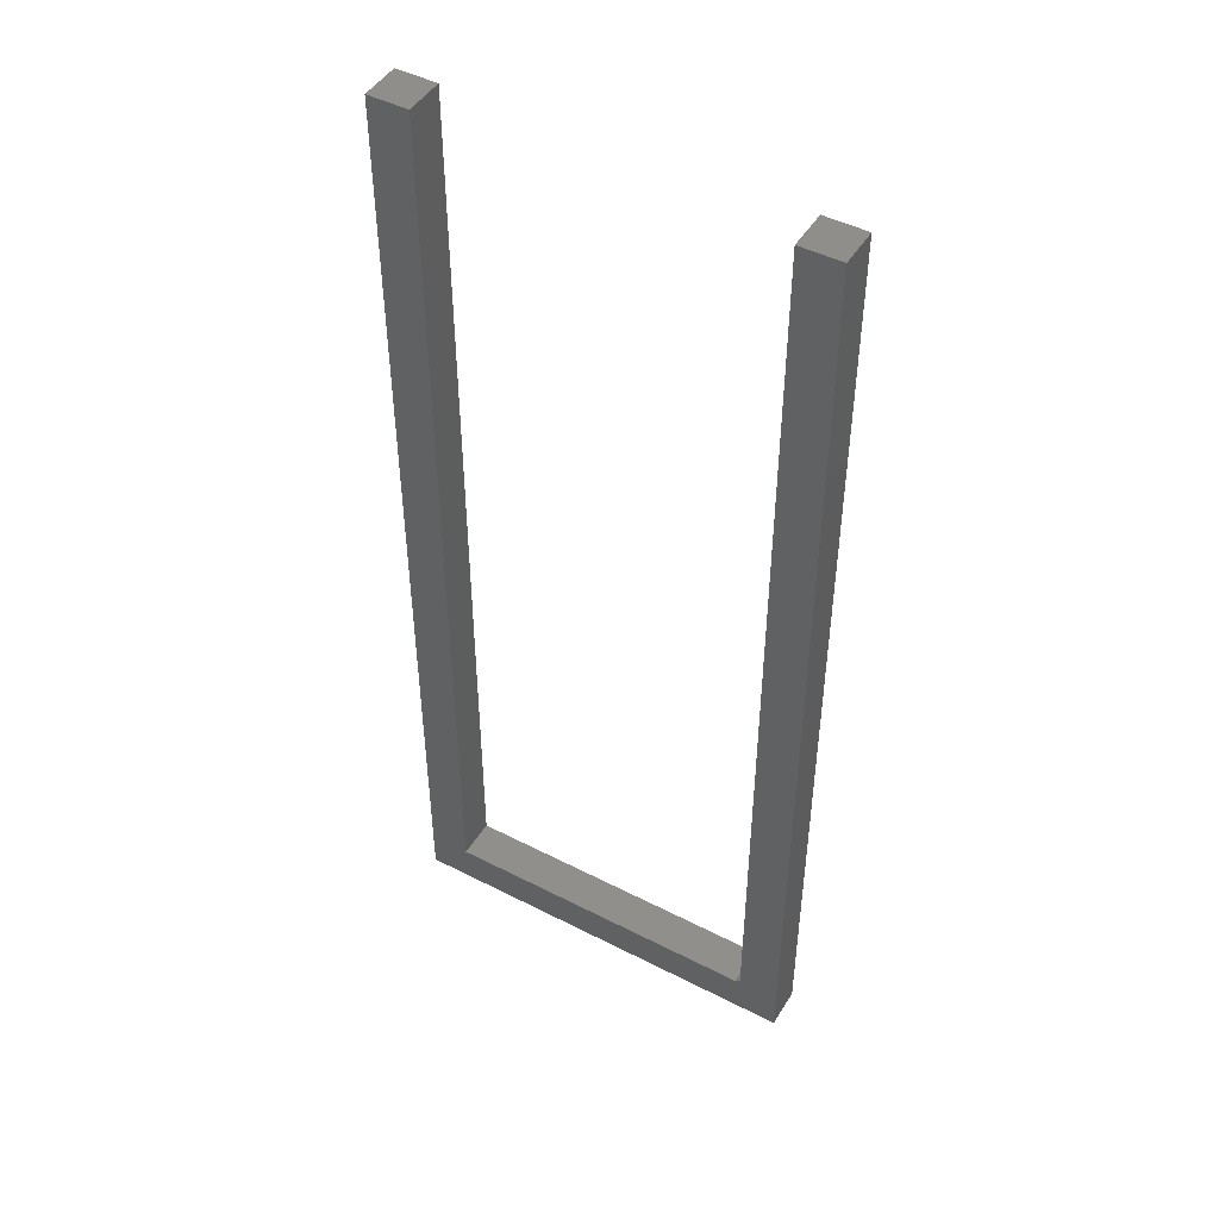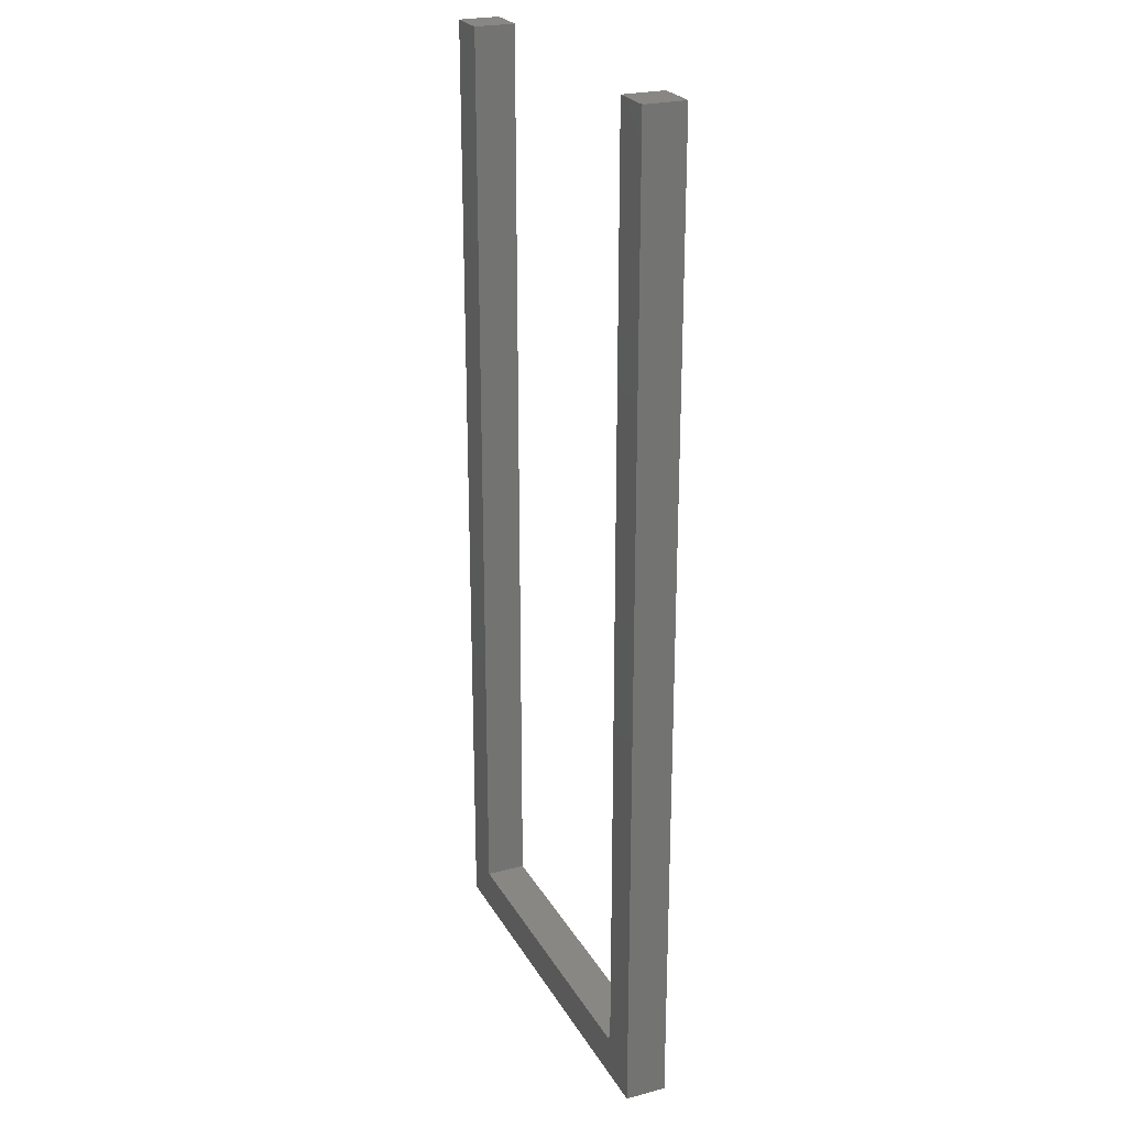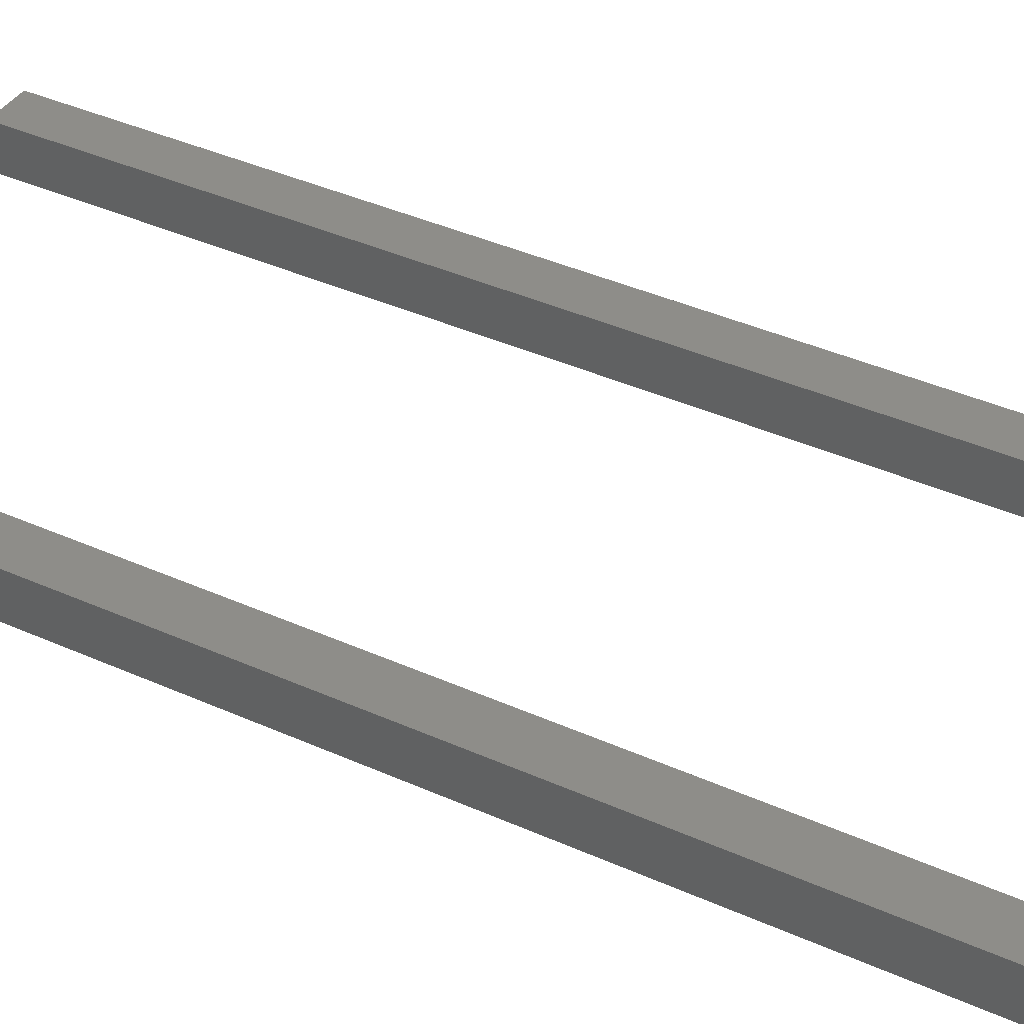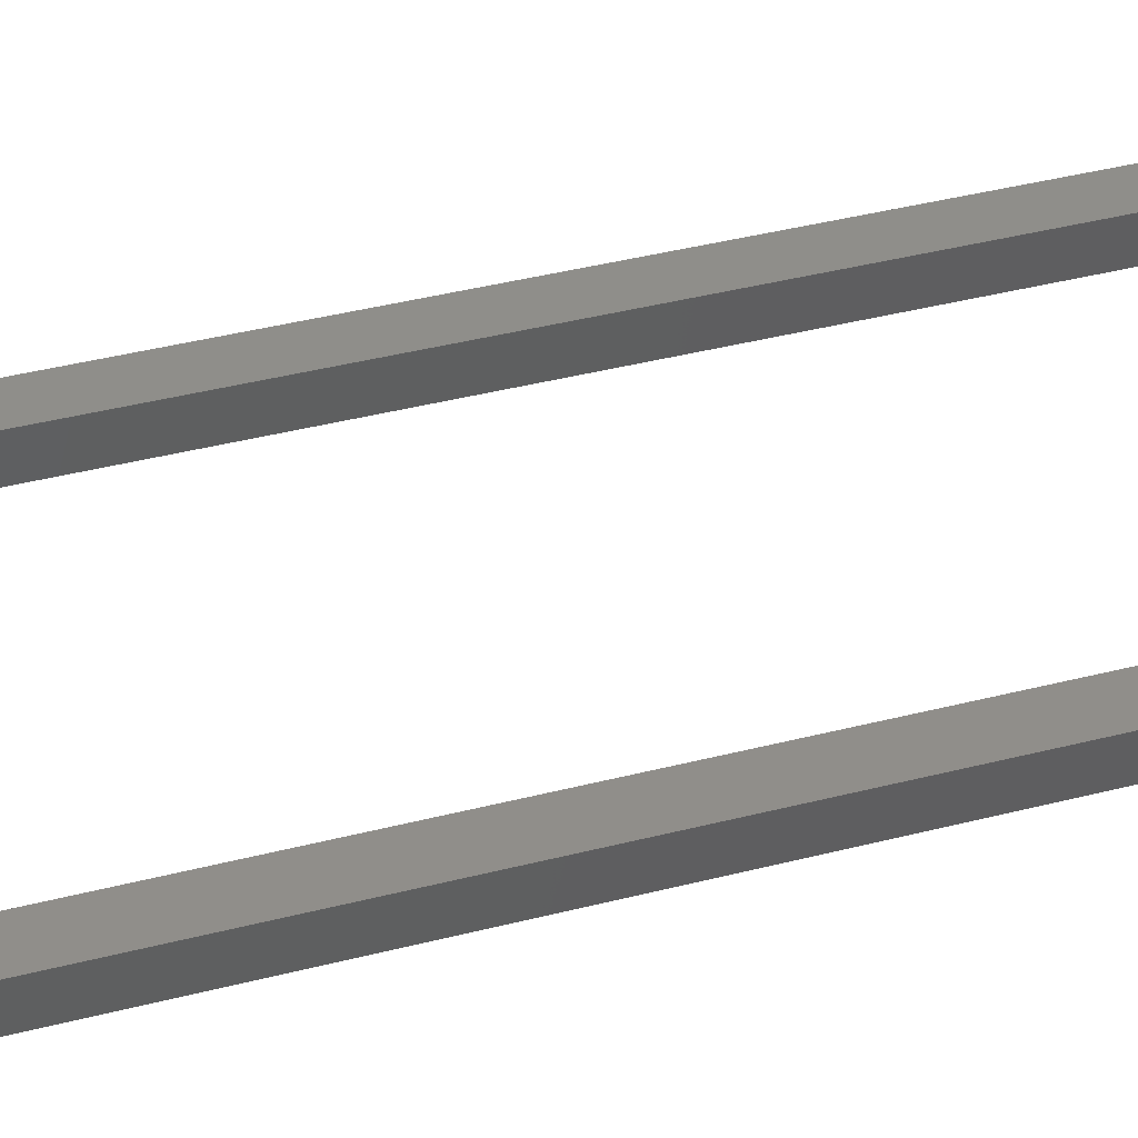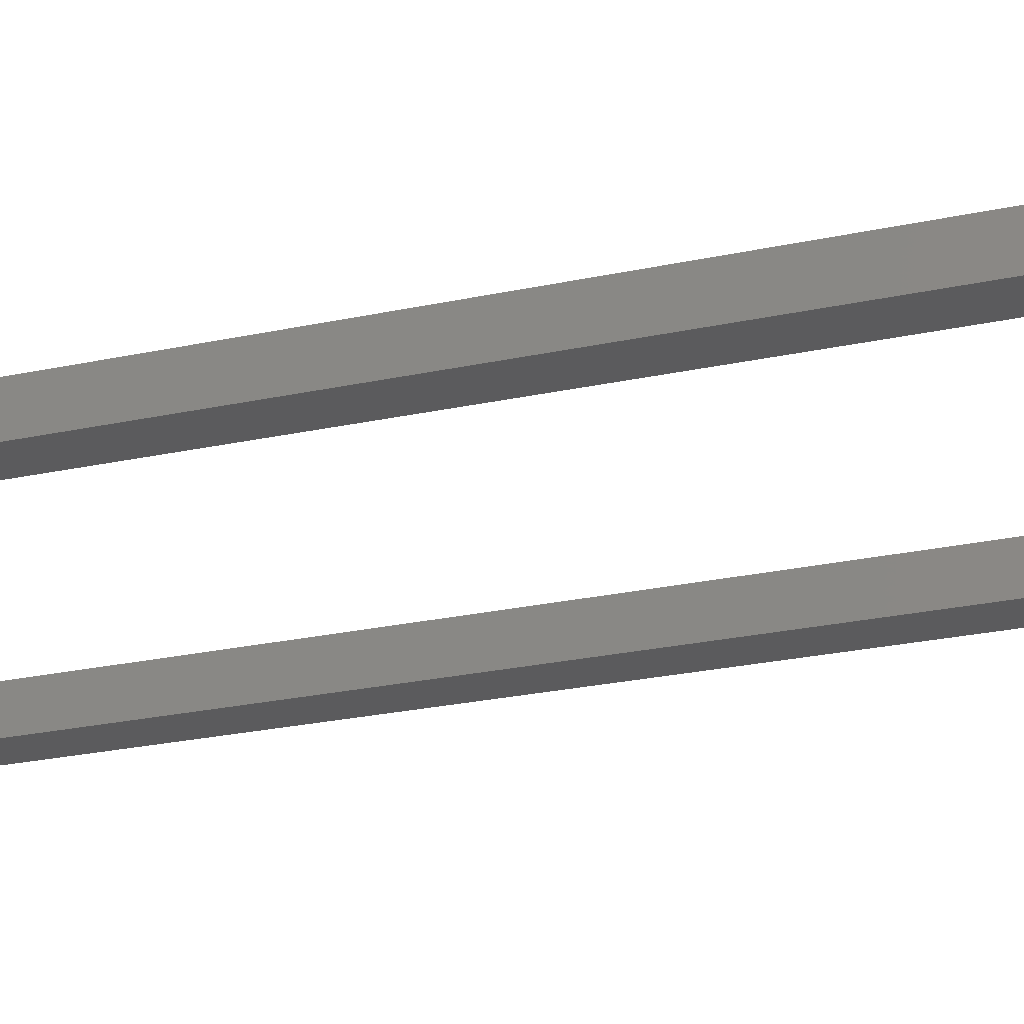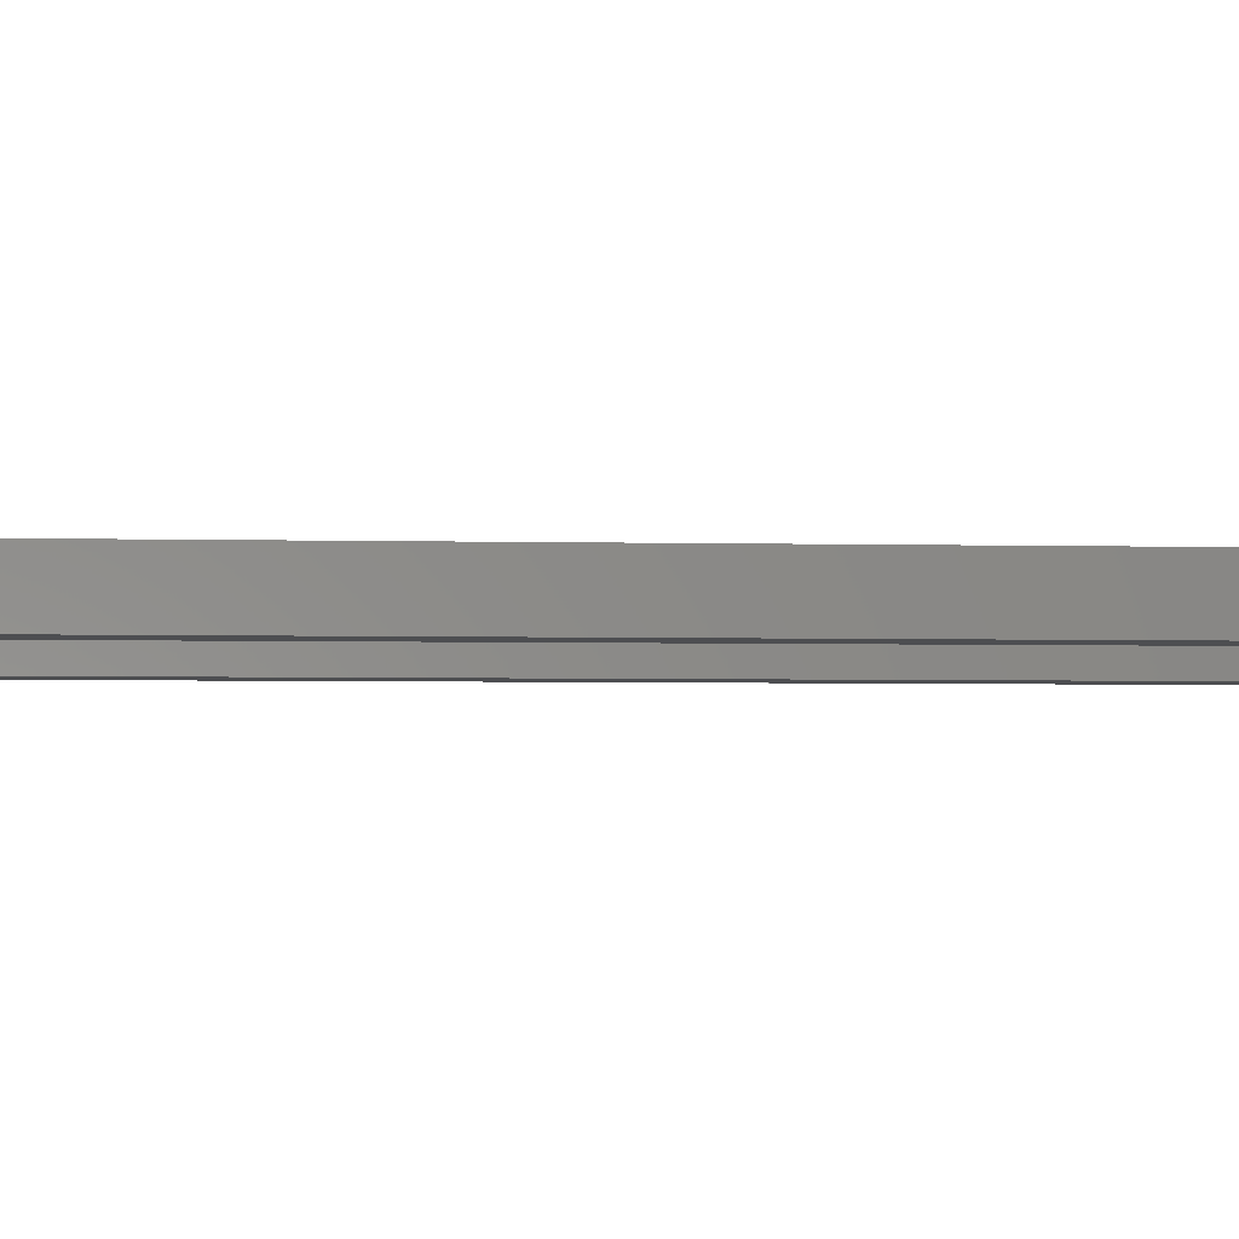
<metadata>
{"format":"stl","ext":"stl","renderer":"f3d","projection":"perspective","resolution":1024,"background":"white","views":[{"elev":47.0,"azim":30.2,"up":"+Z"},{"elev":24.4,"azim":66.8,"up":"+Z"},{"elev":39.0,"azim":119.5,"up":"+Y"},{"elev":44.7,"azim":-106.2,"up":"+Y"},{"elev":-26.8,"azim":-71.6,"up":"+Y"},{"elev":-3.5,"azim":84.8,"up":"+Y"}]}
</metadata>
<code>
# stl→obj: 18 verts, 32 faces
v 0.2481 -0.0625 -0.6868
v 0.2481 3.813e-17 -0.6868
v -0.2493 -0.0625 -0.6868
v -0.2493 1.052e-17 -0.6868
v 0.2559 -0.0625 0.75
v 0.2559 1.981e-16 0.75
v 0.2559 -0.0625 -0.679
v 0.2559 3.943e-17 -0.679
v 0.3191 3.506e-17 -0.75
v 0.3191 2.016e-16 0.75
v -0.3125 0 -0.75
v -0.3125 1.665e-16 0.75
v -0.2493 1.7e-16 0.75
v 0.3191 -0.0625 0.75
v 0.3191 -0.0625 -0.75
v -0.3125 -0.0625 -0.75
v -0.3125 -0.0625 0.75
v -0.2493 -0.0625 0.75
f 1 2 3
f 3 2 4
f 5 6 7
f 7 6 8
f 2 8 9
f 9 8 6
f 9 6 10
f 9 11 2
f 2 11 4
f 11 12 4
f 4 12 13
f 14 5 15
f 15 5 7
f 15 7 1
f 15 1 16
f 16 1 3
f 16 3 17
f 17 3 18
f 8 2 7
f 7 2 1
f 17 12 16
f 16 12 11
f 18 13 17
f 17 13 12
f 3 4 18
f 18 4 13
f 14 10 5
f 5 10 6
f 15 9 14
f 14 9 10
f 16 11 15
f 15 11 9

</code>
